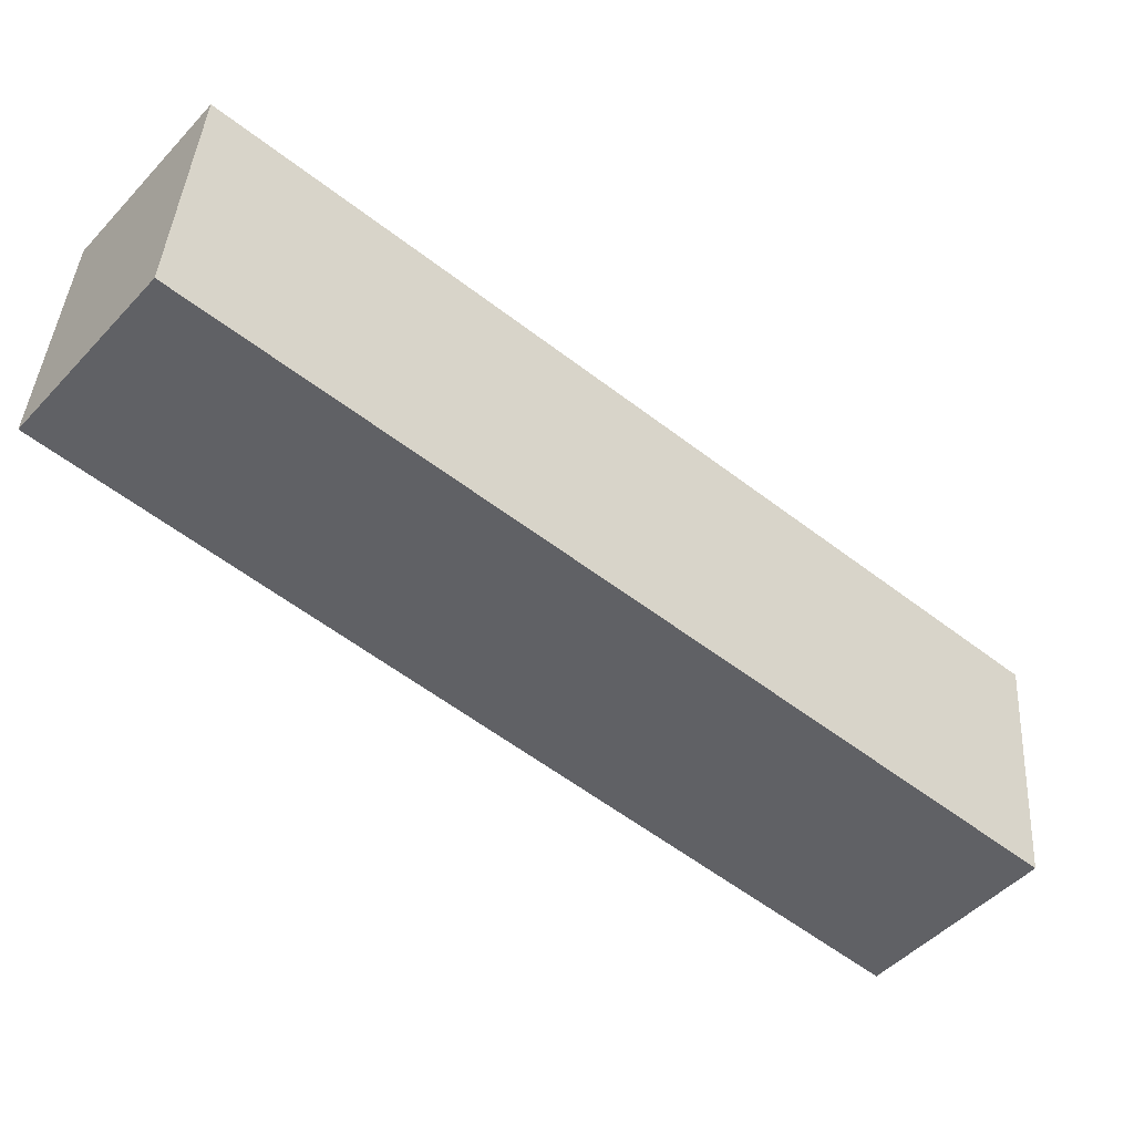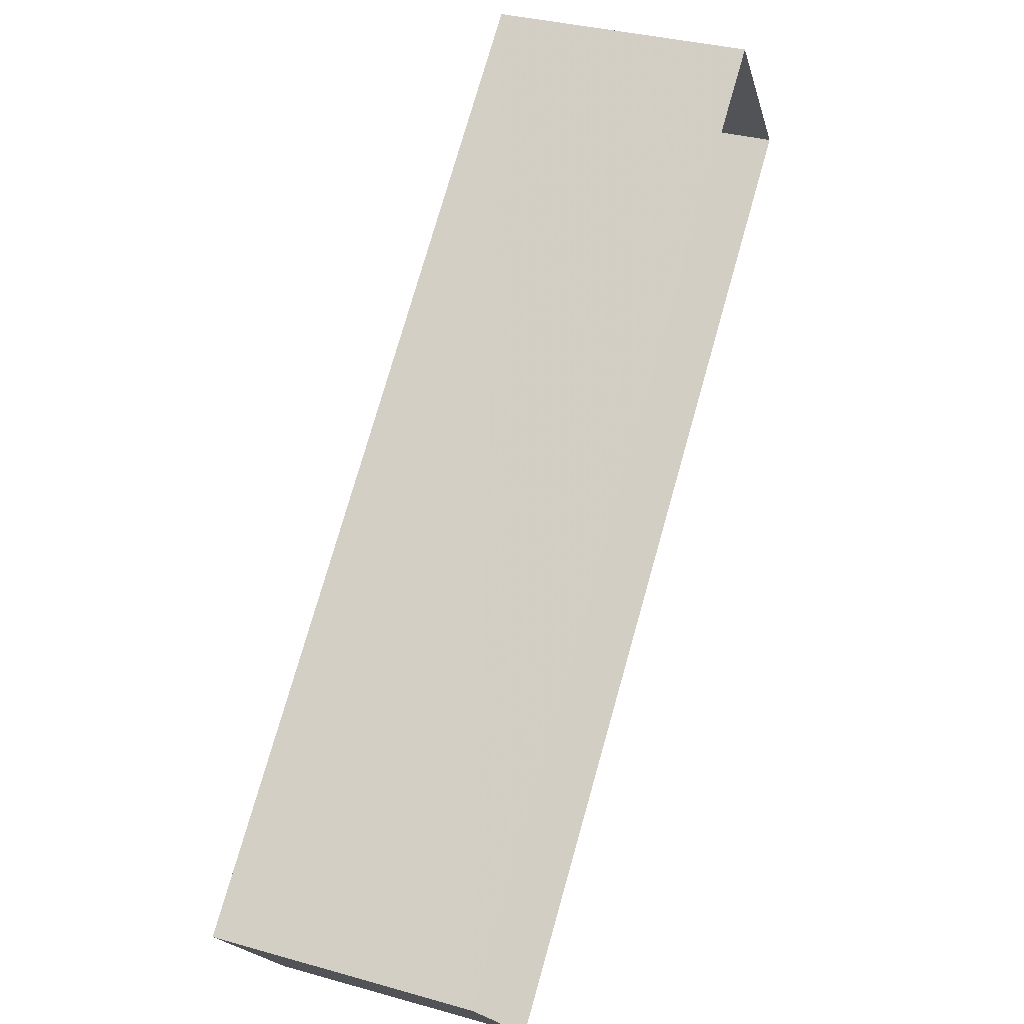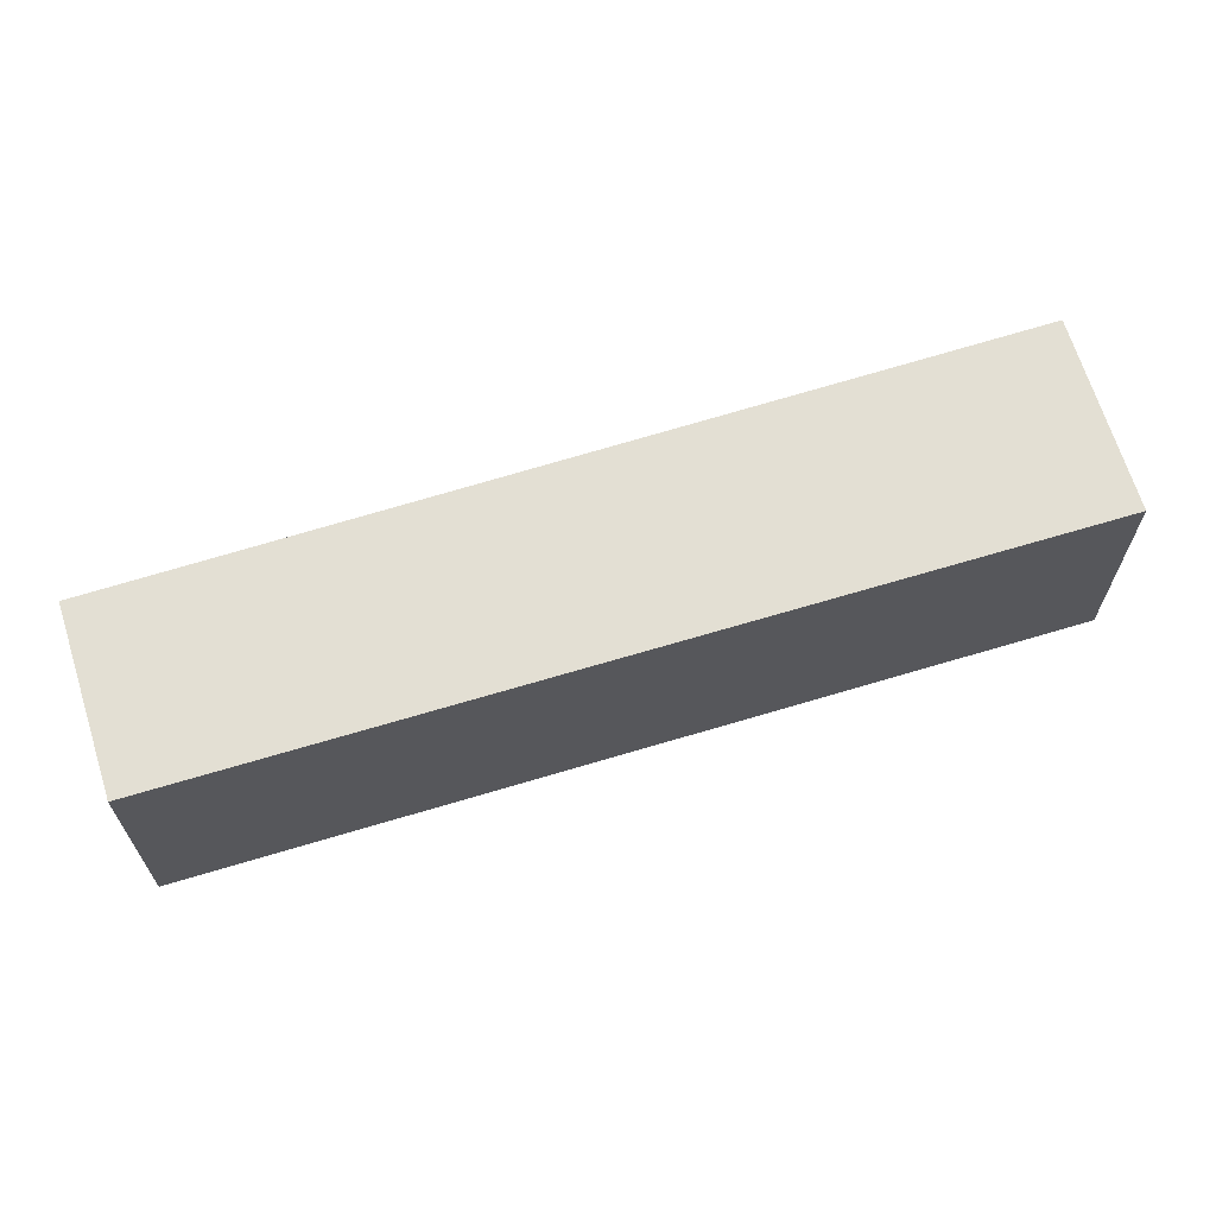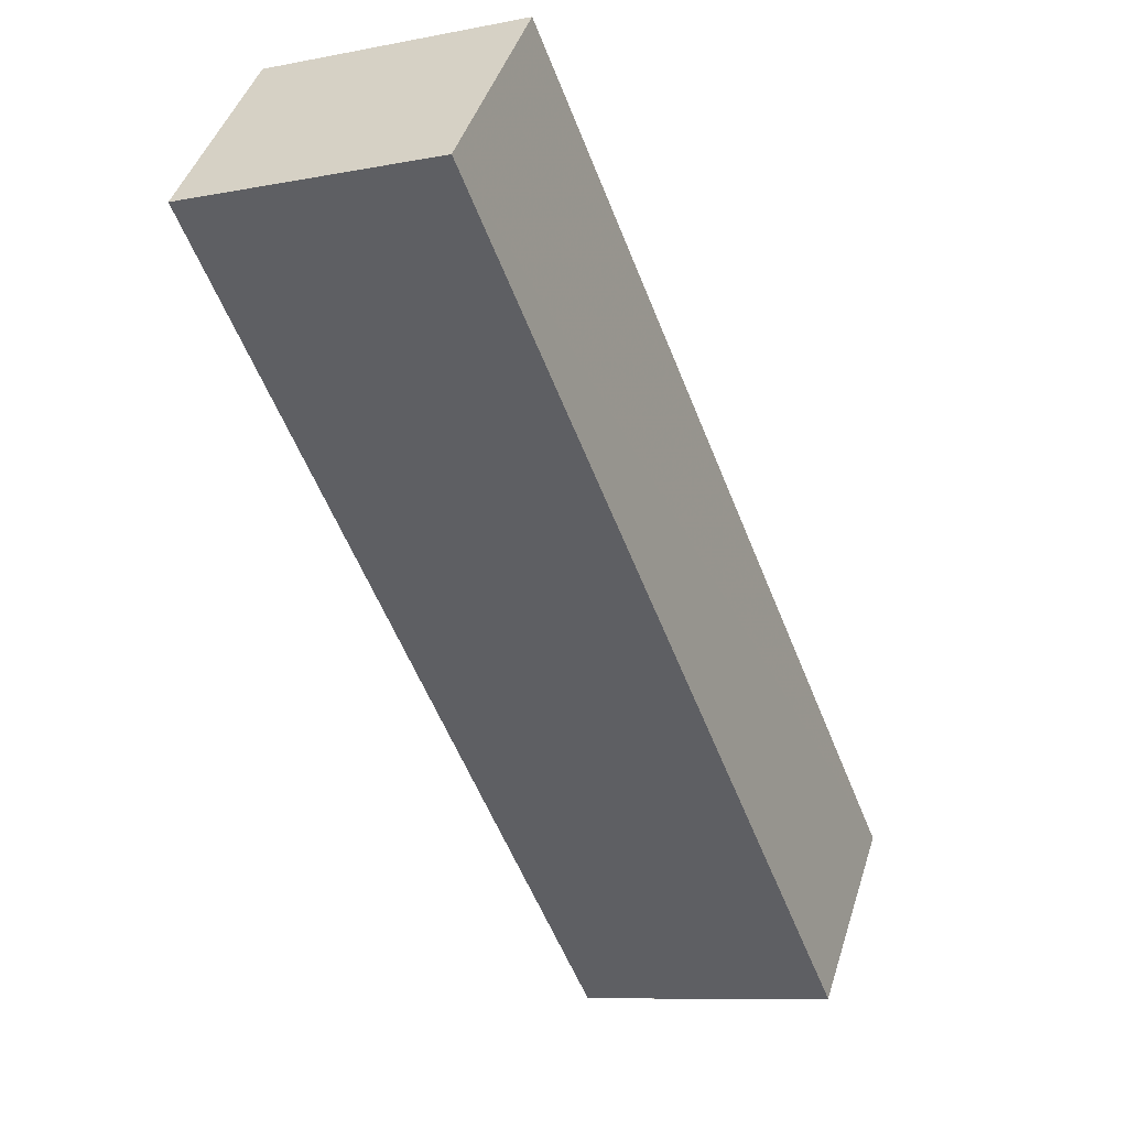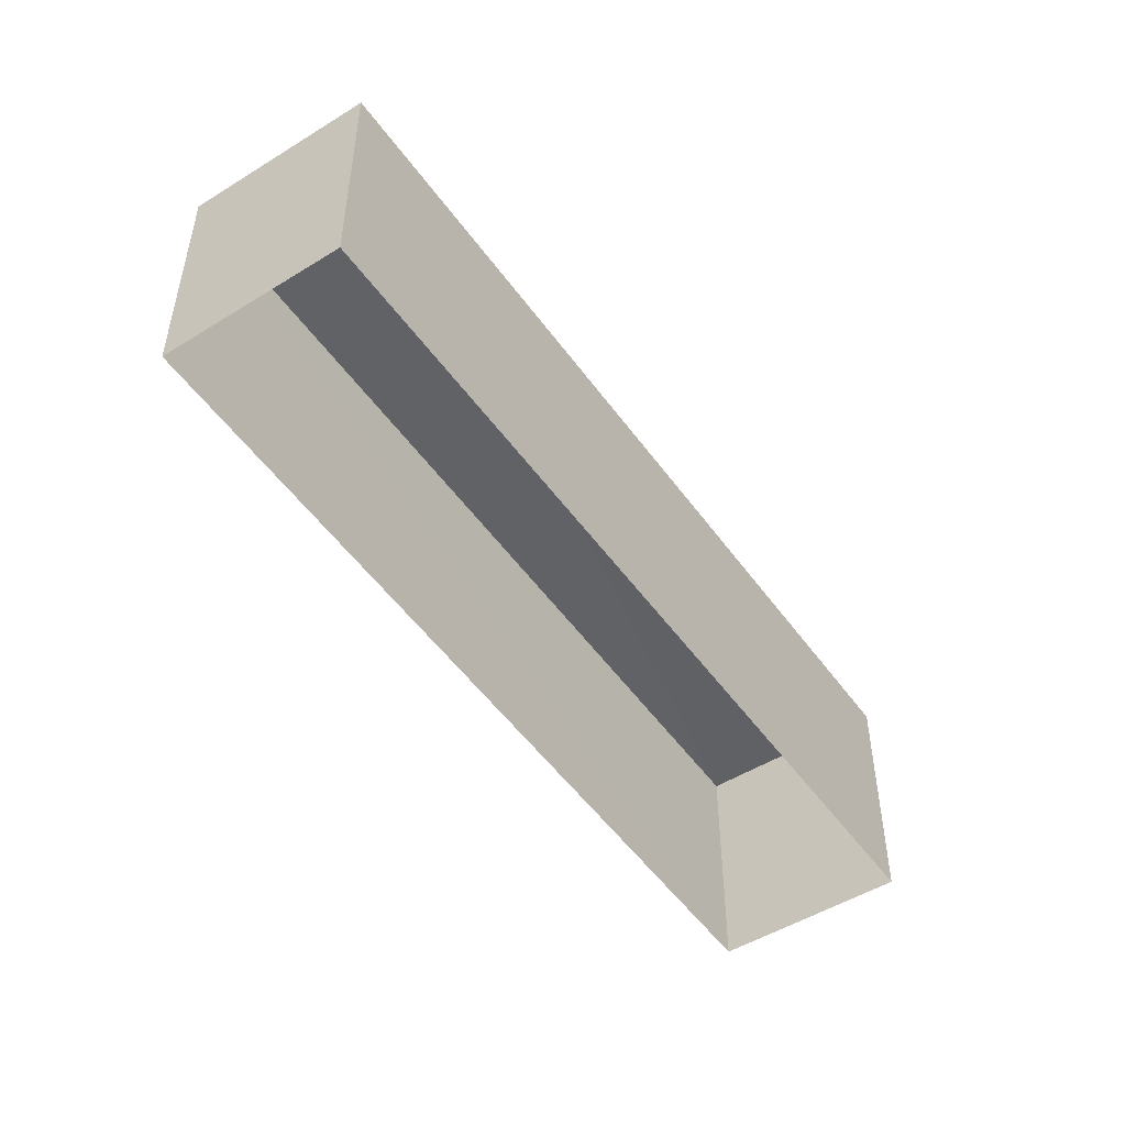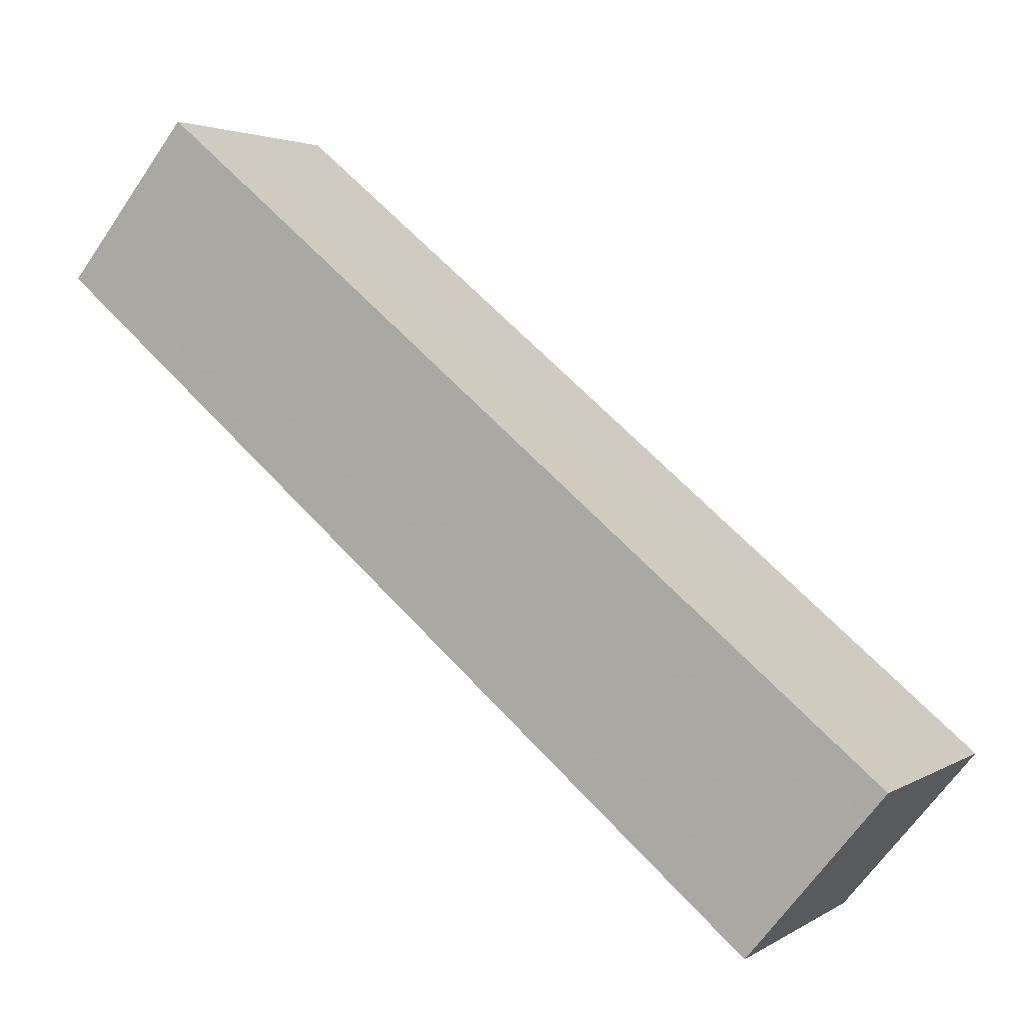
<metadata>
{"format":"obj","ext":"obj","renderer":"f3d","projection":"perspective","resolution":1024,"background":"white","views":[{"elev":40.8,"azim":3.6,"up":"+Y"},{"elev":34.1,"azim":110.8,"up":"+Y"},{"elev":66.9,"azim":-56.9,"up":"+Z"},{"elev":-9.6,"azim":-62.9,"up":"+Y"},{"elev":-50.4,"azim":-95.5,"up":"+Z"},{"elev":3.0,"azim":28.0,"up":"+Y"}]}
</metadata>
<code>
v -2.232e+05 -1.274e+05 17.92
v -2.233e+05 -1.274e+05 17.92
v -2.233e+05 -1.274e+05 17.92
v -2.232e+05 -1.274e+05 17.92
v -2.233e+05 -1.274e+05 20.57
v -2.232e+05 -1.274e+05 20.57
v -2.233e+05 -1.274e+05 20.57
v -2.232e+05 -1.274e+05 20.57
f 1 2 3
f 1 4 2
f 5 6 7
f 5 8 6
f 6 4 1
f 6 8 4
f 7 1 3
f 7 6 1
f 7 3 2
f 5 7 2
f 5 2 4
f 8 5 4

</code>
